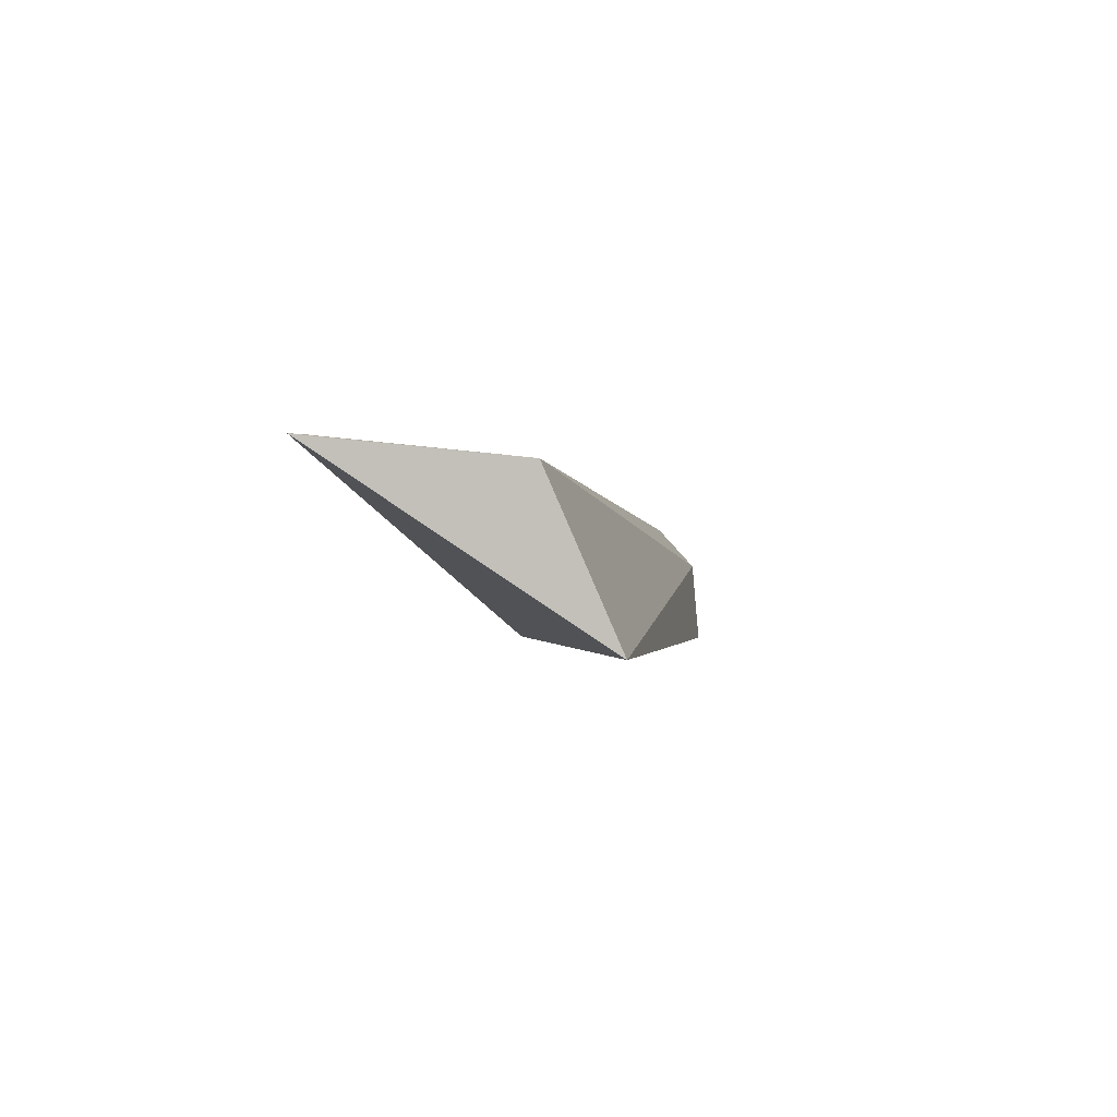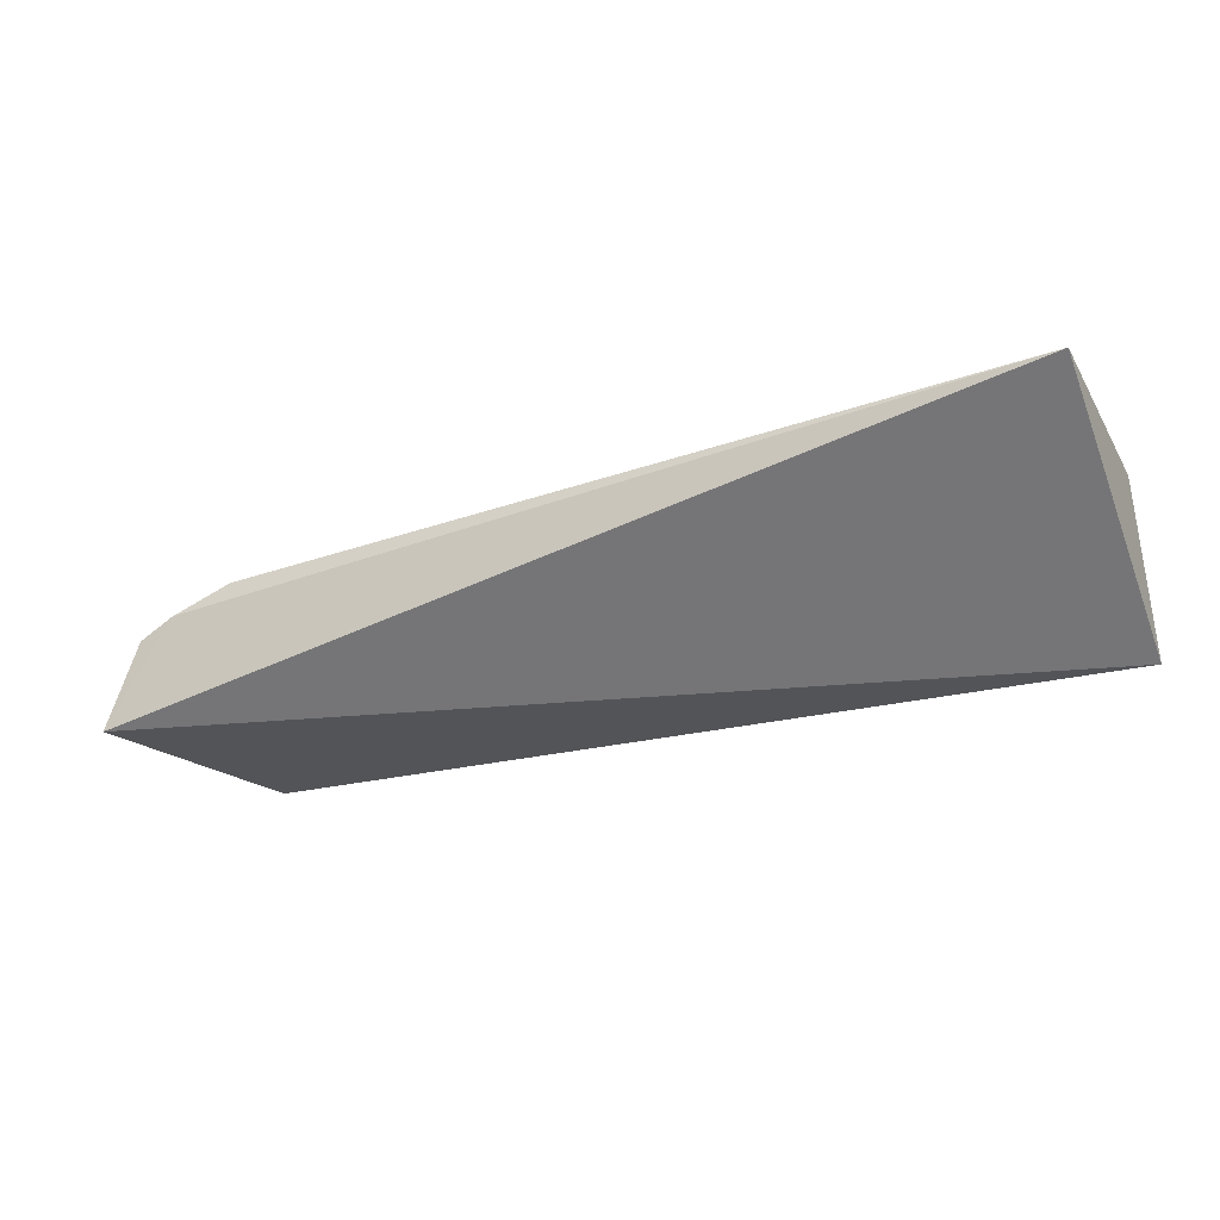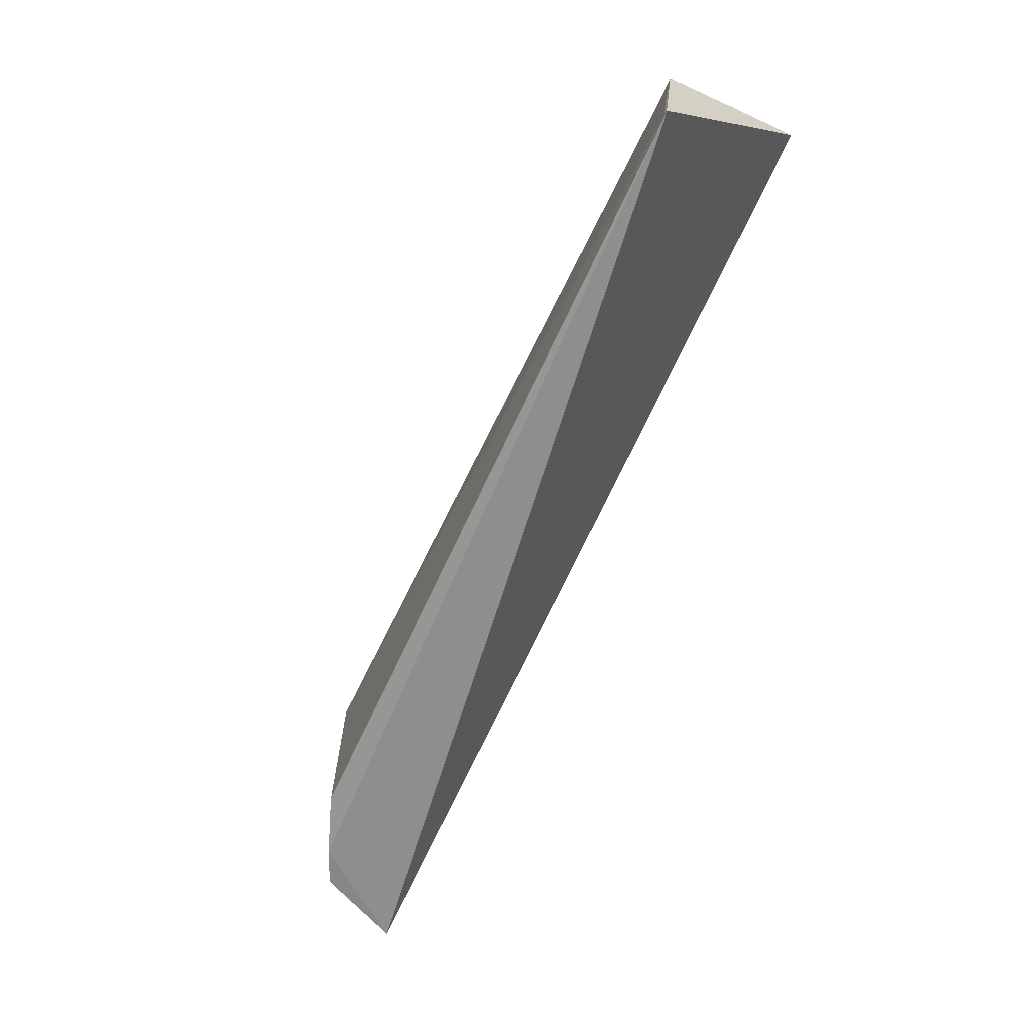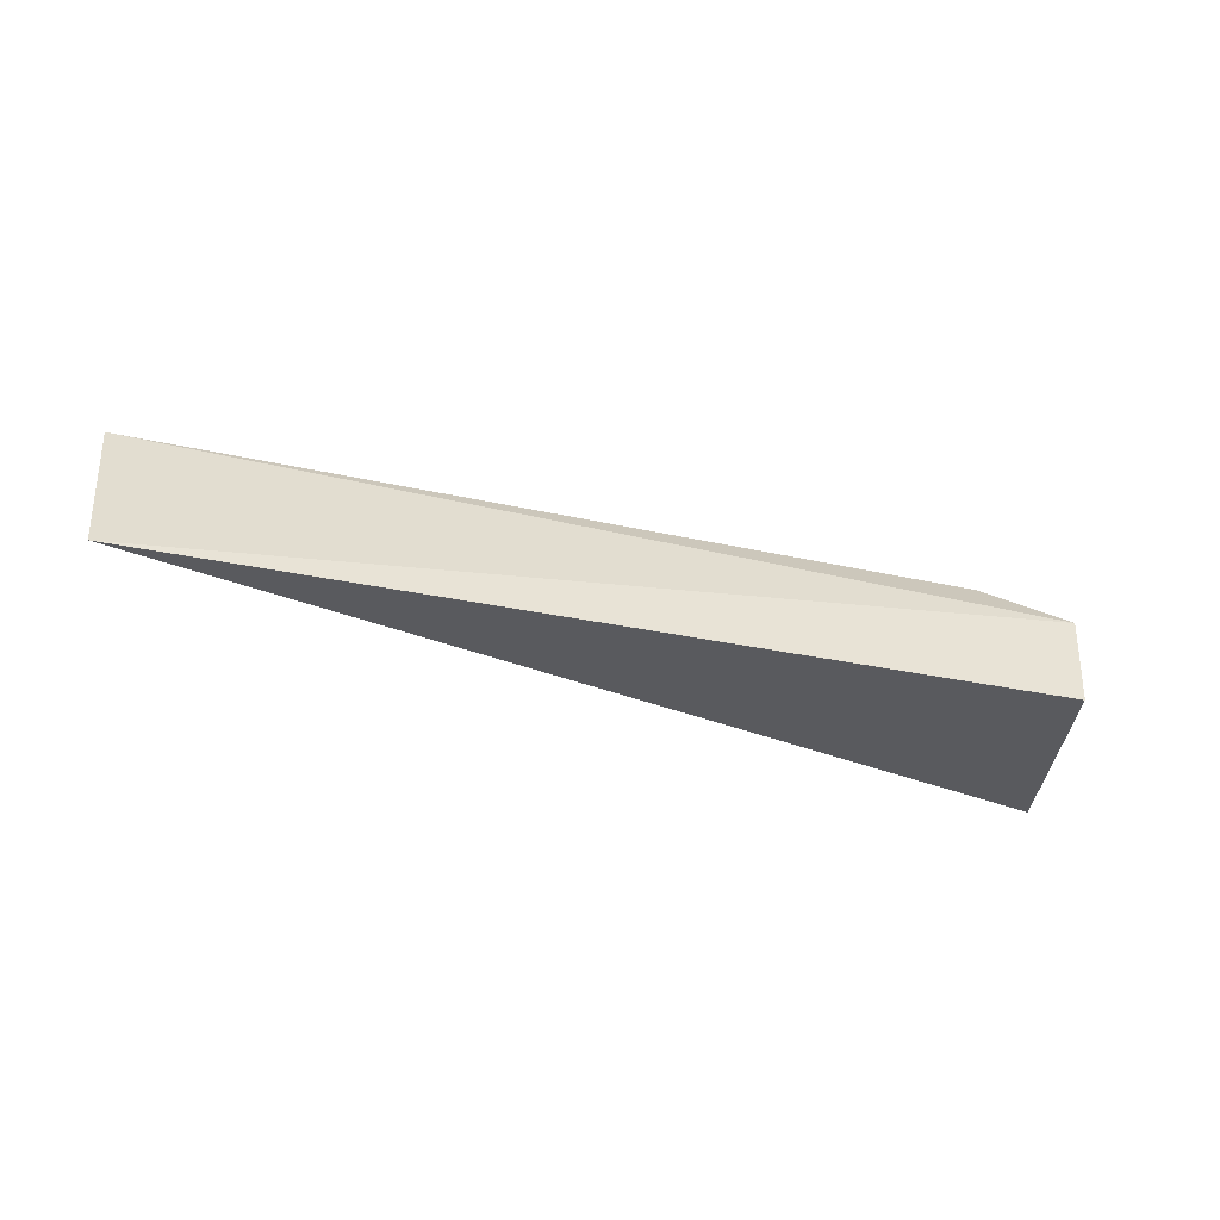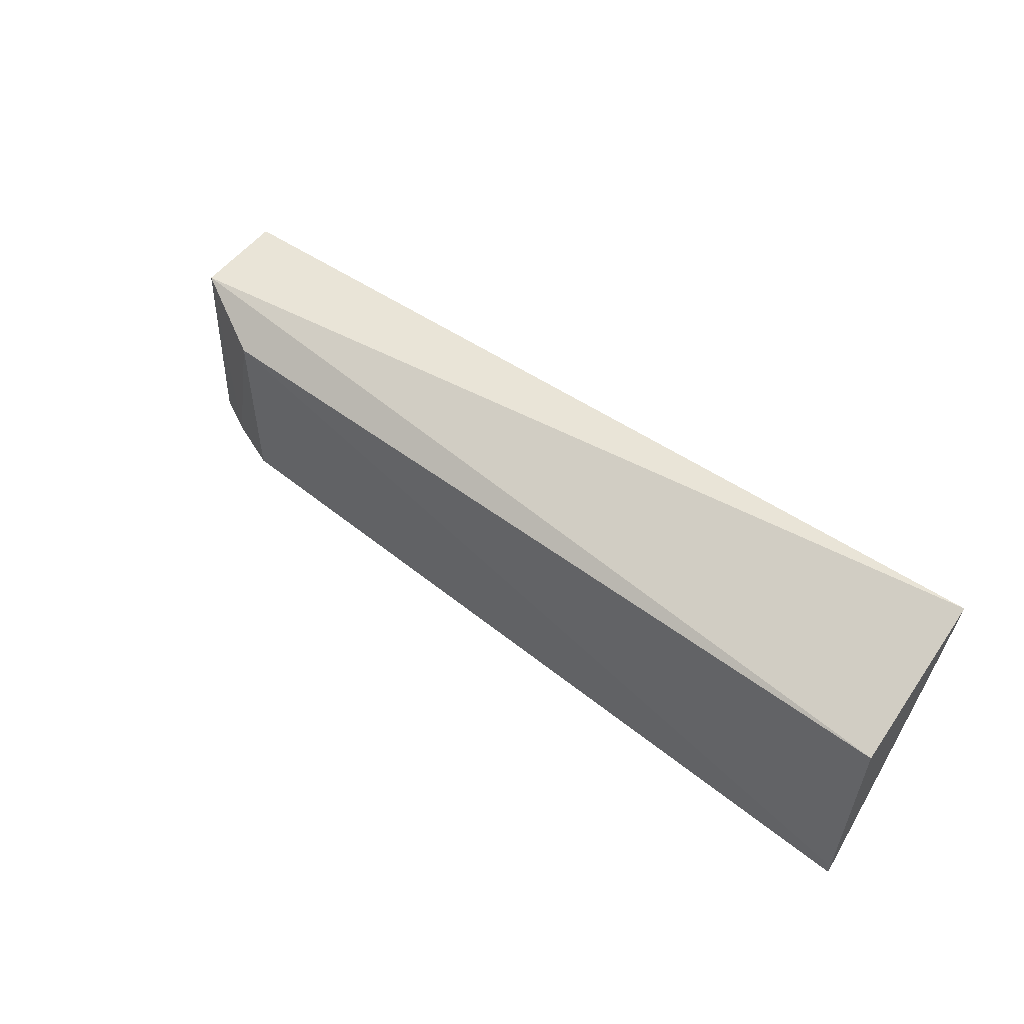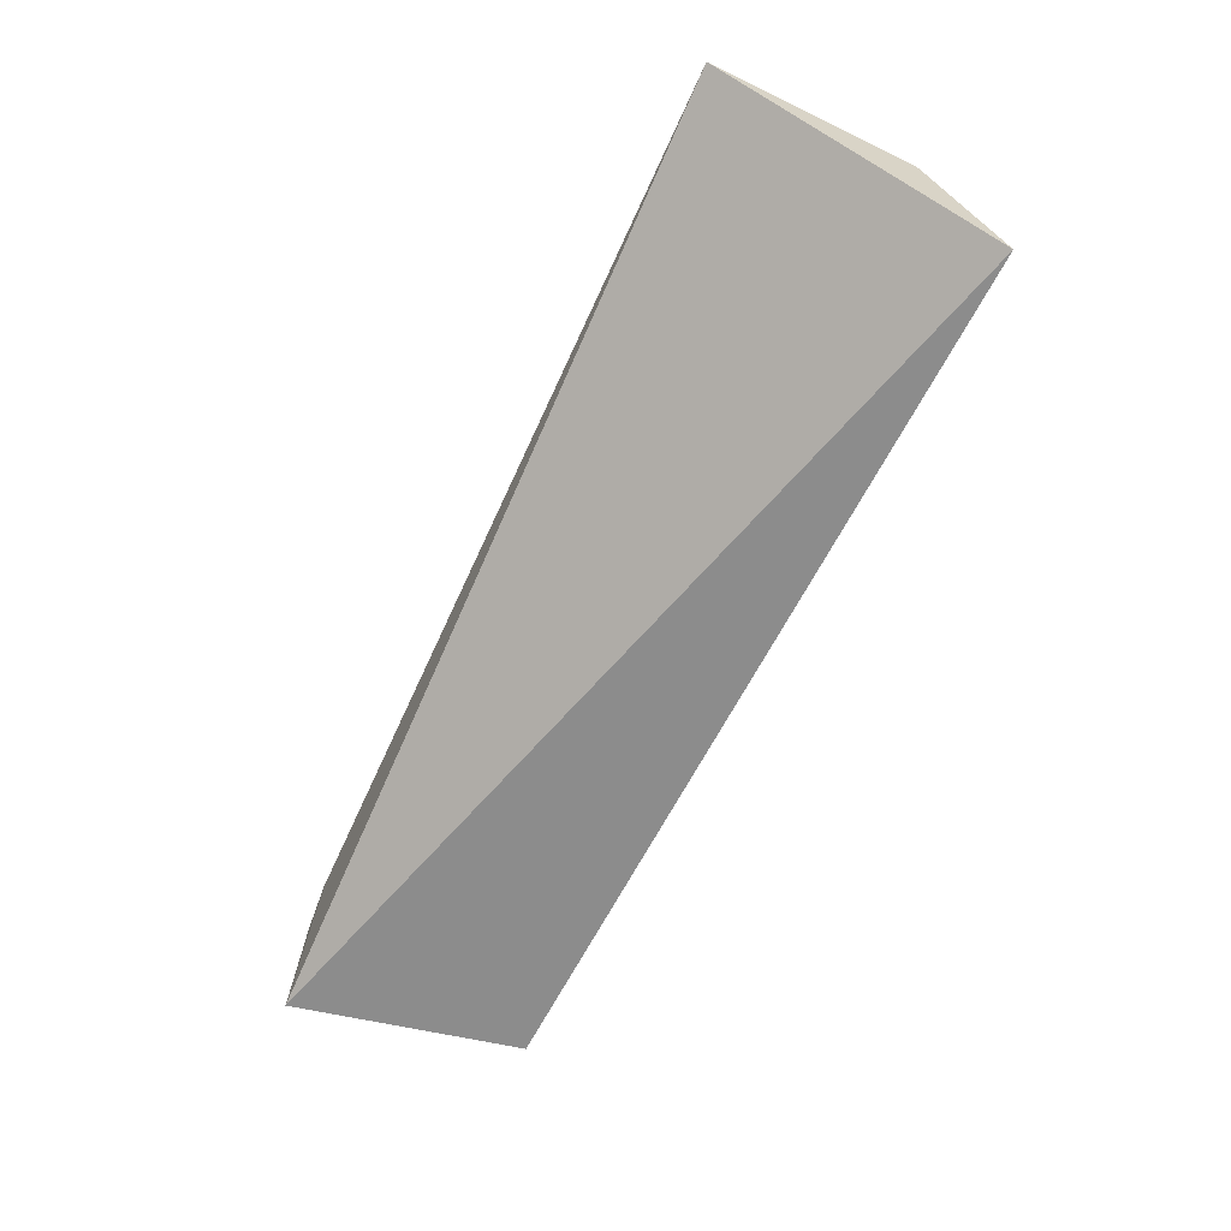
<metadata>
{"format":"obj","ext":"obj","renderer":"f3d","projection":"perspective","resolution":1024,"background":"white","views":[{"elev":-1.3,"azim":-80.2,"up":"+Y"},{"elev":-23.5,"azim":-154.3,"up":"+Y"},{"elev":-65.4,"azim":-117.5,"up":"+Z"},{"elev":-31.2,"azim":-15.3,"up":"+Y"},{"elev":52.7,"azim":-142.5,"up":"+Z"},{"elev":-64.2,"azim":-115.0,"up":"+Y"}]}
</metadata>
<code>
v 0.04434 0.02925 0.1585
v 0.04516 0.0277 0.1545
v 0.04281 0.03003 0.1546
v 0.02835 0.03083 0.1545
v 0.02838 0.0277 0.1592
v 0.04387 0.02956 0.1545
v 0.04287 0.02998 0.158
v 0.04426 0.0277 0.1586
v 0.04453 0.02924 0.1545
v 0.02835 0.03043 0.158
v 0.02844 0.03081 0.1547
f 5 4 2
f 6 2 4
f 6 4 3
f 7 3 4
f 7 6 3
f 7 1 6
f 8 5 2
f 8 2 1
f 8 1 5
f 9 6 1
f 9 1 2
f 9 2 6
f 10 5 1
f 10 1 7
f 10 4 5
f 11 10 7
f 11 7 4
f 11 4 10

</code>
